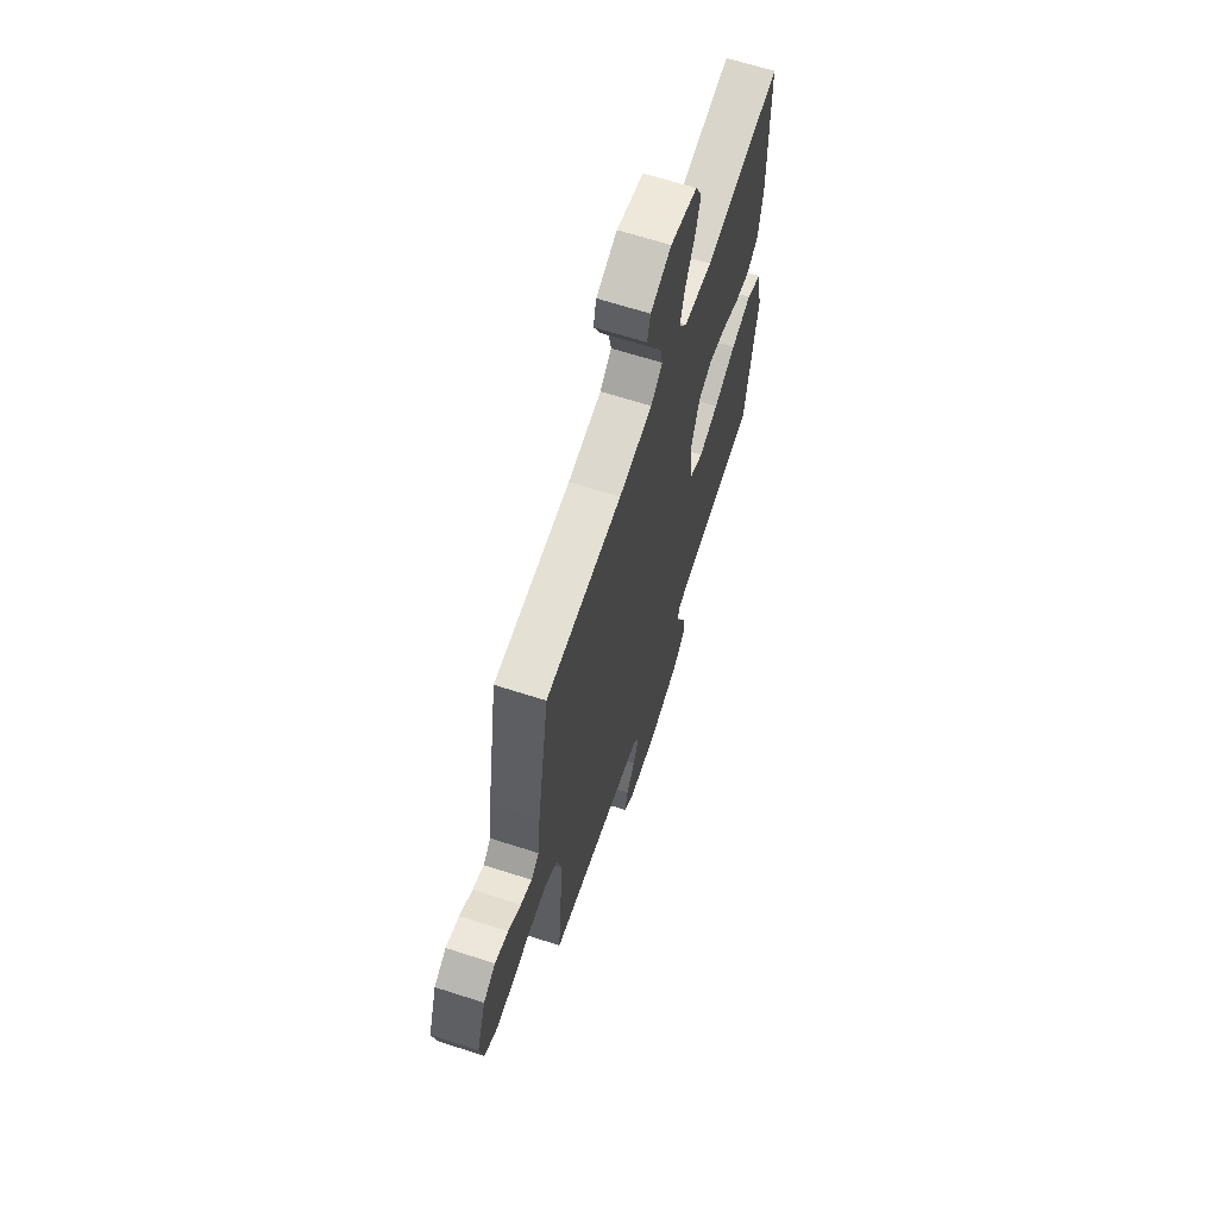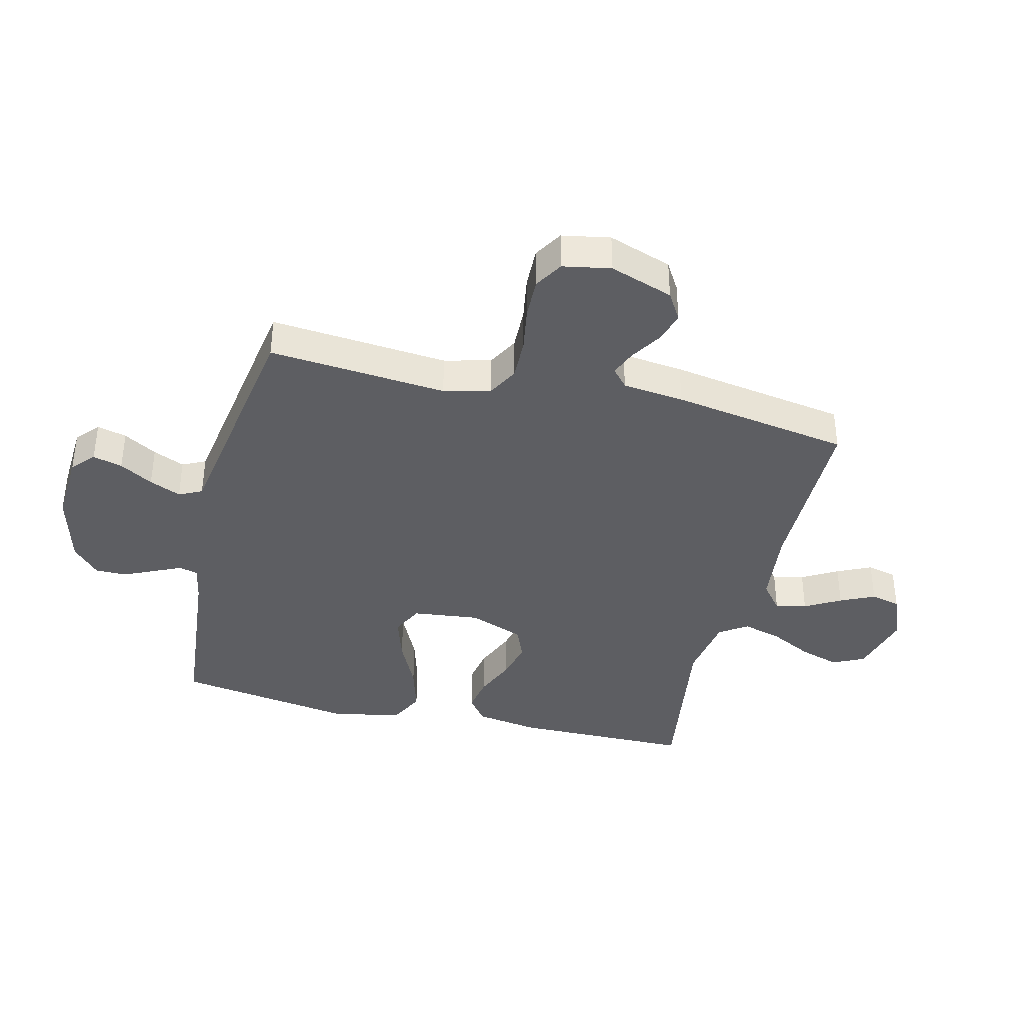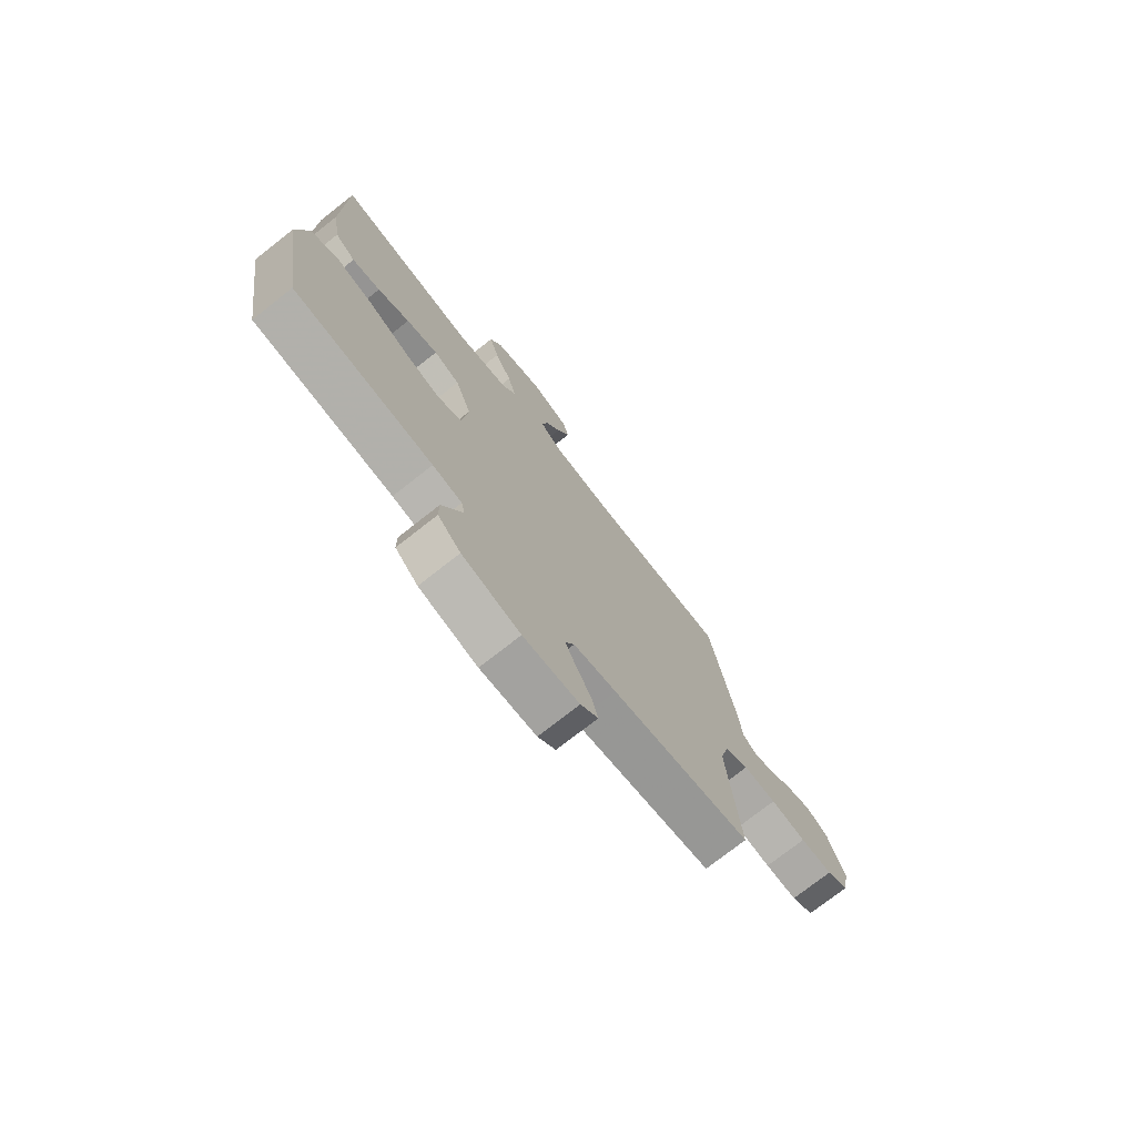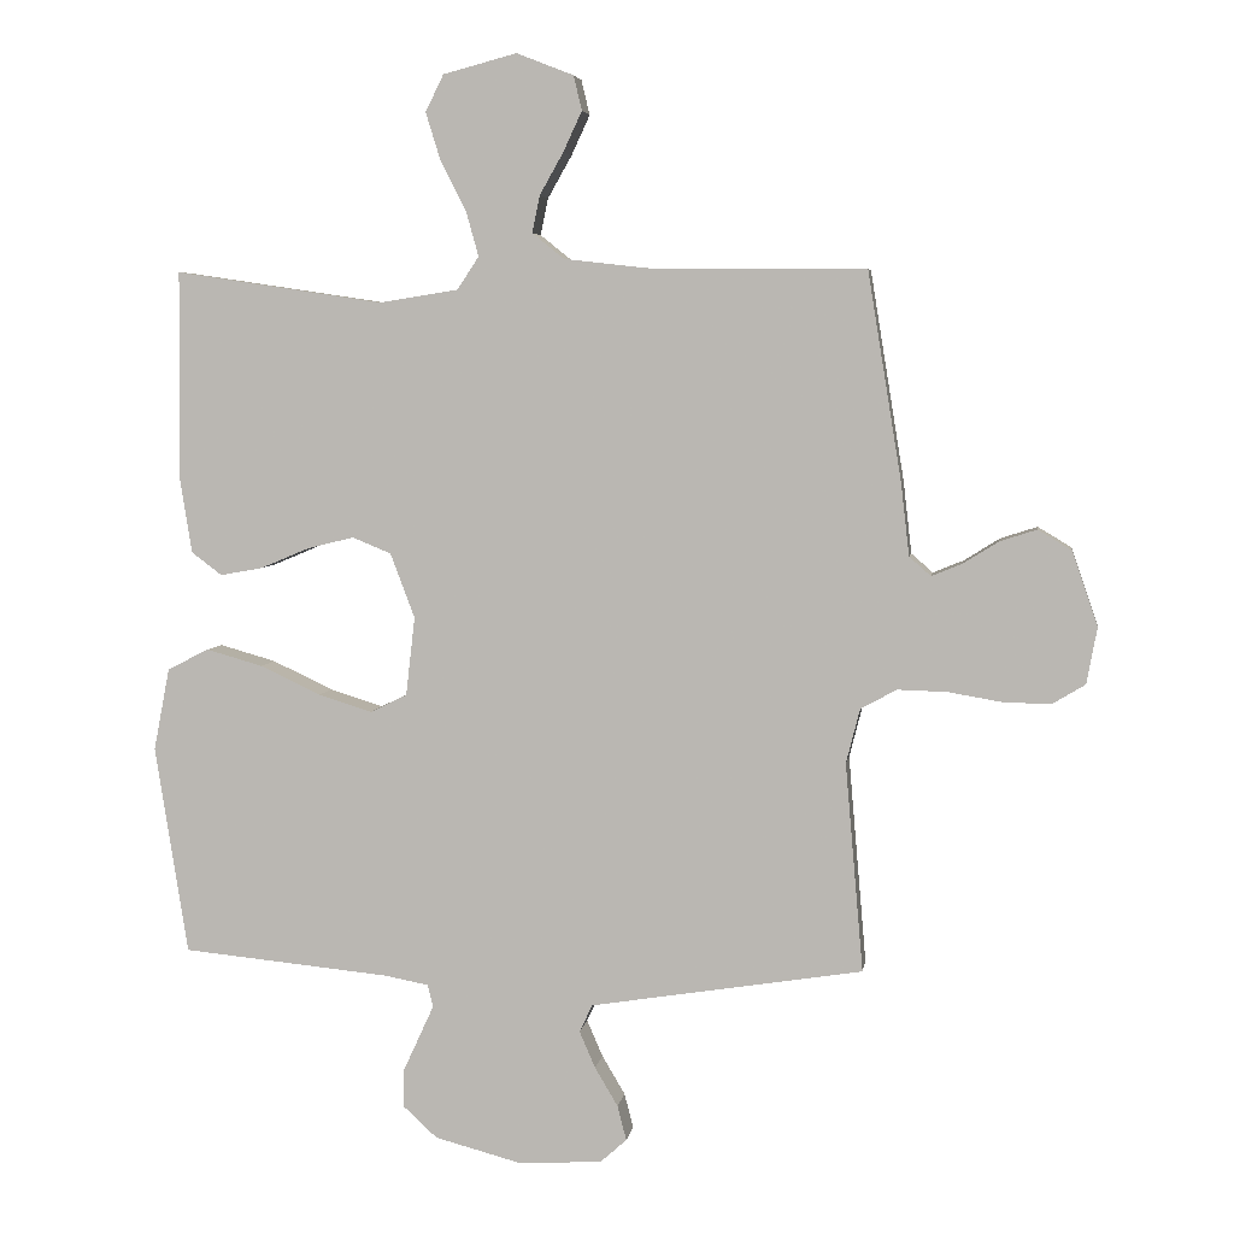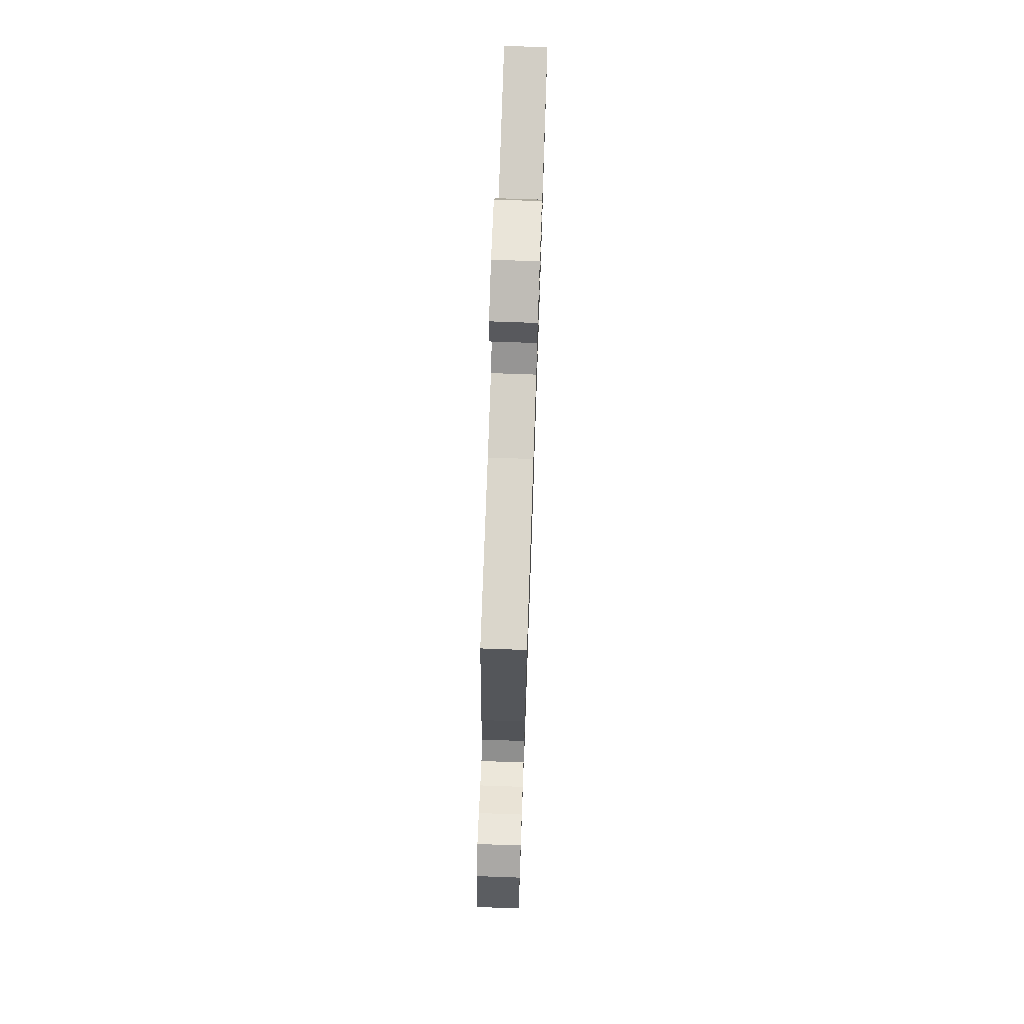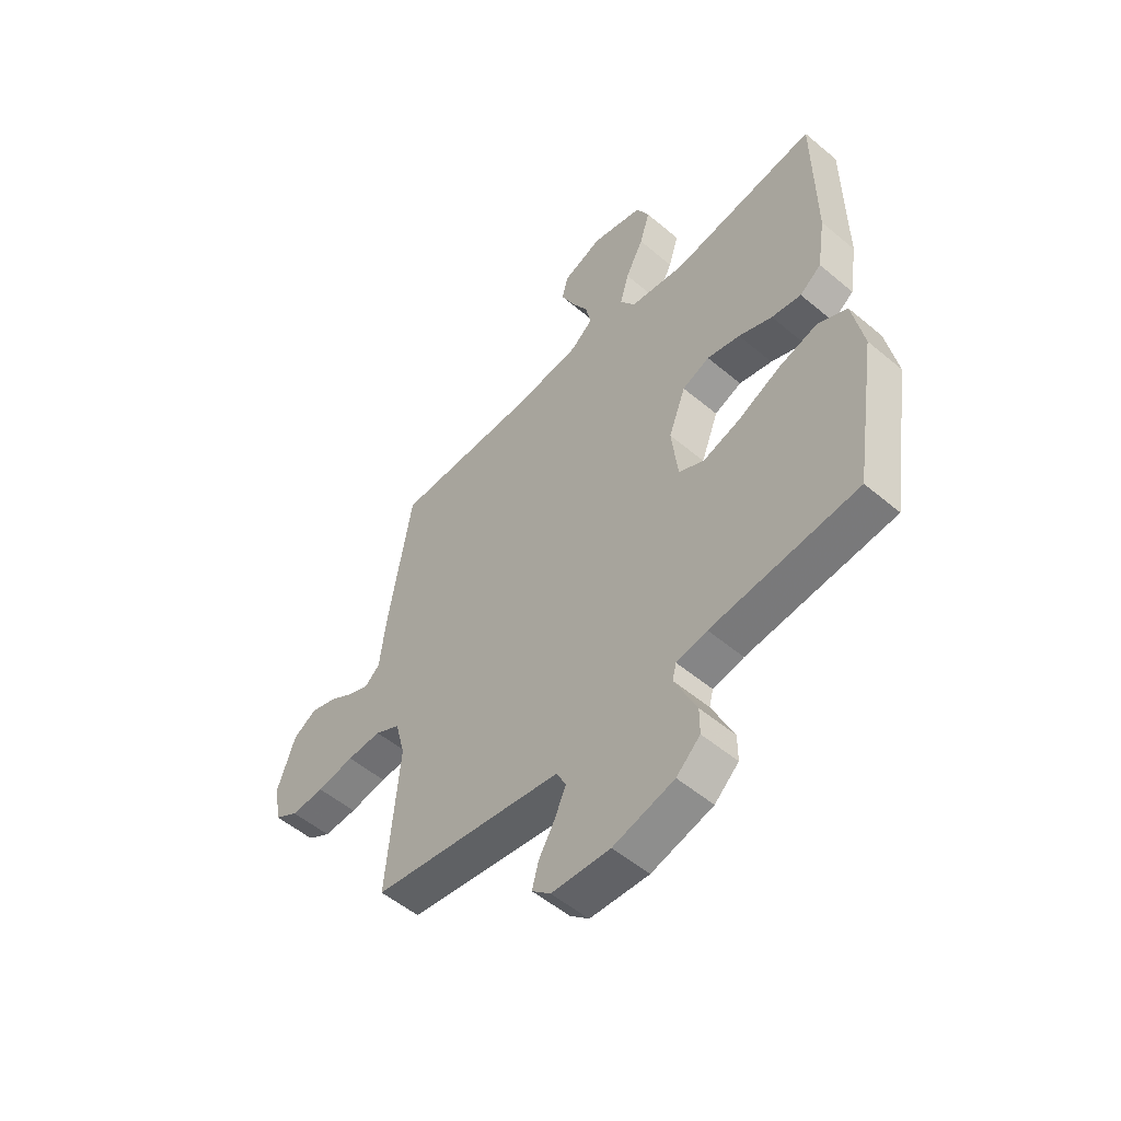
<metadata>
{"format":"obj","ext":"obj","renderer":"f3d","projection":"perspective","resolution":1024,"background":"white","views":[{"elev":65.4,"azim":-72.0,"up":"+Z"},{"elev":-38.6,"azim":-103.7,"up":"+Y"},{"elev":-74.8,"azim":128.2,"up":"+Z"},{"elev":5.1,"azim":-171.4,"up":"+Z"},{"elev":73.6,"azim":-88.0,"up":"+Z"},{"elev":-53.4,"azim":48.1,"up":"+Z"}]}
</metadata>
<code>
v -0.5 0.07 -0.5
v -0.474 0.07 -0.2
v -0.494 0.07 -0.121
v -0.546 0.07 -0.093
v -0.617 0.07 -0.095
v -0.693 0.07 -0.108
v -0.762 0.07 -0.11
v -0.81 0.07 -0.081
v -0.825 0.07 0
v -0.788 0.07 0.107
v -0.74 0.07 0.136
v -0.687 0.07 0.119
v -0.636 0.07 0.087
v -0.592 0.07 0.069
v -0.561 0.07 0.096
v -0.549 0.07 0.2
v -0.5 0.07 0.5
v -0.2 0.07 0.501
v -0.068 0.07 0.516
v -0.022 0.07 0.553
v -0.033 0.07 0.606
v -0.067 0.07 0.666
v -0.094 0.07 0.724
v -0.082 0.07 0.774
v 0 0.07 0.806
v 0.106 0.07 0.778
v 0.132 0.07 0.725
v 0.111 0.07 0.657
v 0.074 0.07 0.585
v 0.056 0.07 0.52
v 0.087 0.07 0.473
v 0.2 0.07 0.455
v 0.5 0.07 0.5
v 0.503 0.07 0.2
v 0.486 0.07 0.092
v 0.442 0.07 0.059
v 0.381 0.07 0.07
v 0.312 0.07 0.099
v 0.244 0.07 0.116
v 0.188 0.07 0.093
v 0.153 0.07 0
v 0.166 0.07 -0.113
v 0.219 0.07 -0.139
v 0.296 0.07 -0.115
v 0.383 0.07 -0.074
v 0.464 0.07 -0.051
v 0.524 0.07 -0.081
v 0.547 0.07 -0.2
v 0.5 0.07 -0.5
v 0.2 0.07 -0.529
v 0.137 0.07 -0.541
v 0.129 0.07 -0.573
v 0.15 0.07 -0.619
v 0.174 0.07 -0.671
v 0.174 0.07 -0.724
v 0.125 0.07 -0.769
v 0 0.07 -0.802
v -0.12 0.07 -0.795
v -0.158 0.07 -0.761
v -0.145 0.07 -0.711
v -0.112 0.07 -0.655
v -0.089 0.07 -0.602
v -0.108 0.07 -0.563
v -0.2 0.07 -0.548
v -0.5 0 -0.5
v -0.474 0 -0.2
v -0.494 0 -0.121
v -0.546 0 -0.093
v -0.617 0 -0.095
v -0.693 0 -0.108
v -0.762 0 -0.11
v -0.81 0 -0.081
v -0.825 0 0
v -0.788 0 0.107
v -0.74 0 0.136
v -0.687 0 0.119
v -0.636 0 0.087
v -0.592 0 0.069
v -0.561 0 0.096
v -0.549 0 0.2
v -0.5 0 0.5
v -0.2 0 0.501
v -0.068 0 0.516
v -0.022 0 0.553
v -0.033 0 0.606
v -0.067 0 0.666
v -0.094 0 0.724
v -0.082 0 0.774
v 0 0 0.806
v 0.106 0 0.778
v 0.132 0 0.725
v 0.111 0 0.657
v 0.074 0 0.585
v 0.056 0 0.52
v 0.087 0 0.473
v 0.2 0 0.455
v 0.5 0 0.5
v 0.503 0 0.2
v 0.486 0 0.092
v 0.442 0 0.059
v 0.381 0 0.07
v 0.312 0 0.099
v 0.244 0 0.116
v 0.188 0 0.093
v 0.153 0 0
v 0.166 0 -0.113
v 0.219 0 -0.139
v 0.296 0 -0.115
v 0.383 0 -0.074
v 0.464 0 -0.051
v 0.524 0 -0.081
v 0.547 0 -0.2
v 0.5 0 -0.5
v 0.2 0 -0.529
v 0.137 0 -0.541
v 0.129 0 -0.573
v 0.15 0 -0.619
v 0.174 0 -0.671
v 0.174 0 -0.724
v 0.125 0 -0.769
v 0 0 -0.802
v -0.12 0 -0.795
v -0.158 0 -0.761
v -0.145 0 -0.711
v -0.112 0 -0.655
v -0.089 0 -0.602
v -0.108 0 -0.563
v -0.2 0 -0.548
f 58 59 60 61
f 58 61 62
f 57 58 62
f 56 57 62
f 53 54 55 56
f 52 53 56 62
f 51 52 62 63
f 47 48 49 50
f 44 45 46 47
f 43 44 47 50
f 42 43 50 51
f 35 36 37 38
f 35 38 39
f 32 33 34 35
f 31 32 35 39
f 30 31 39 40
f 26 27 28 29
f 26 29 30
f 25 26 30
f 24 25 30
f 21 22 23 24
f 21 24 30 40
f 15 16 17 18
f 15 18 19
f 14 15 19 20
f 10 11 12 13
f 10 13 14
f 9 10 14
f 8 9 14
f 5 6 7 8
f 4 5 8 14
f 3 4 14 20
f 64 1 2
f 64 2 3 20
f 41 42 51 63
f 41 63 64 20
f 20 21 40 41
f 125 124 123 122
f 126 125 122
f 126 122 121
f 126 121 120
f 120 119 118 117
f 126 120 117 116
f 127 126 116 115
f 114 113 112 111
f 111 110 109 108
f 114 111 108 107
f 115 114 107 106
f 102 101 100 99
f 103 102 99
f 99 98 97 96
f 103 99 96 95
f 104 103 95 94
f 93 92 91 90
f 94 93 90
f 94 90 89
f 94 89 88
f 88 87 86 85
f 104 94 88 85
f 82 81 80 79
f 83 82 79
f 84 83 79 78
f 77 76 75 74
f 78 77 74
f 78 74 73
f 78 73 72
f 72 71 70 69
f 78 72 69 68
f 84 78 68 67
f 66 65 128
f 84 67 66 128
f 127 115 106 105
f 84 128 127 105
f 105 104 85 84
f 1 65 66 2
f 2 66 67 3
f 3 67 68 4
f 4 68 69 5
f 5 69 70 6
f 6 70 71 7
f 7 71 72 8
f 8 72 73 9
f 9 73 74 10
f 10 74 75 11
f 11 75 76 12
f 12 76 77 13
f 13 77 78 14
f 14 78 79 15
f 15 79 80 16
f 16 80 81 17
f 17 81 82 18
f 18 82 83 19
f 19 83 84 20
f 20 84 85 21
f 21 85 86 22
f 22 86 87 23
f 23 87 88 24
f 24 88 89 25
f 25 89 90 26
f 26 90 91 27
f 27 91 92 28
f 28 92 93 29
f 29 93 94 30
f 30 94 95 31
f 31 95 96 32
f 32 96 97 33
f 33 97 98 34
f 34 98 99 35
f 35 99 100 36
f 36 100 101 37
f 37 101 102 38
f 38 102 103 39
f 39 103 104 40
f 40 104 105 41
f 41 105 106 42
f 42 106 107 43
f 43 107 108 44
f 44 108 109 45
f 45 109 110 46
f 46 110 111 47
f 47 111 112 48
f 48 112 113 49
f 49 113 114 50
f 50 114 115 51
f 51 115 116 52
f 52 116 117 53
f 53 117 118 54
f 54 118 119 55
f 55 119 120 56
f 56 120 121 57
f 57 121 122 58
f 58 122 123 59
f 59 123 124 60
f 60 124 125 61
f 61 125 126 62
f 62 126 127 63
f 63 127 128 64
f 64 128 65 1

</code>
